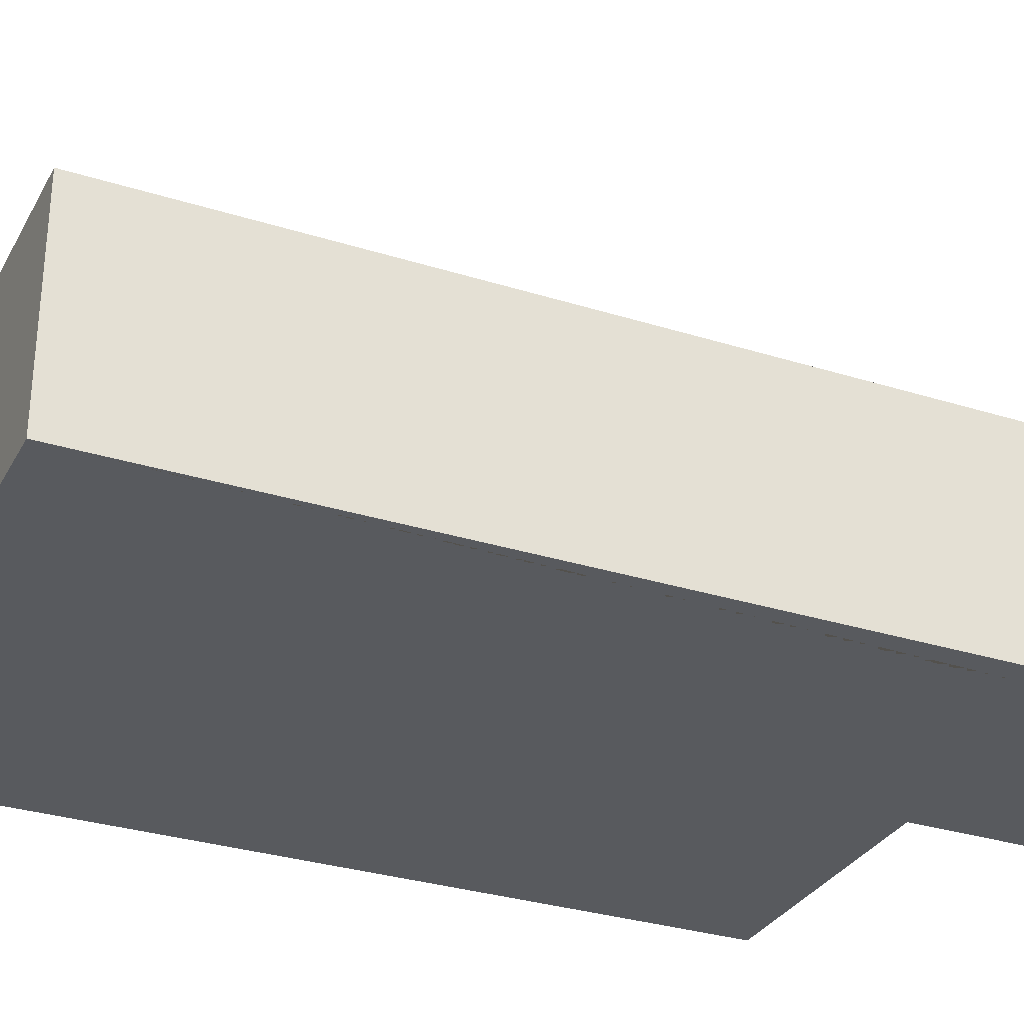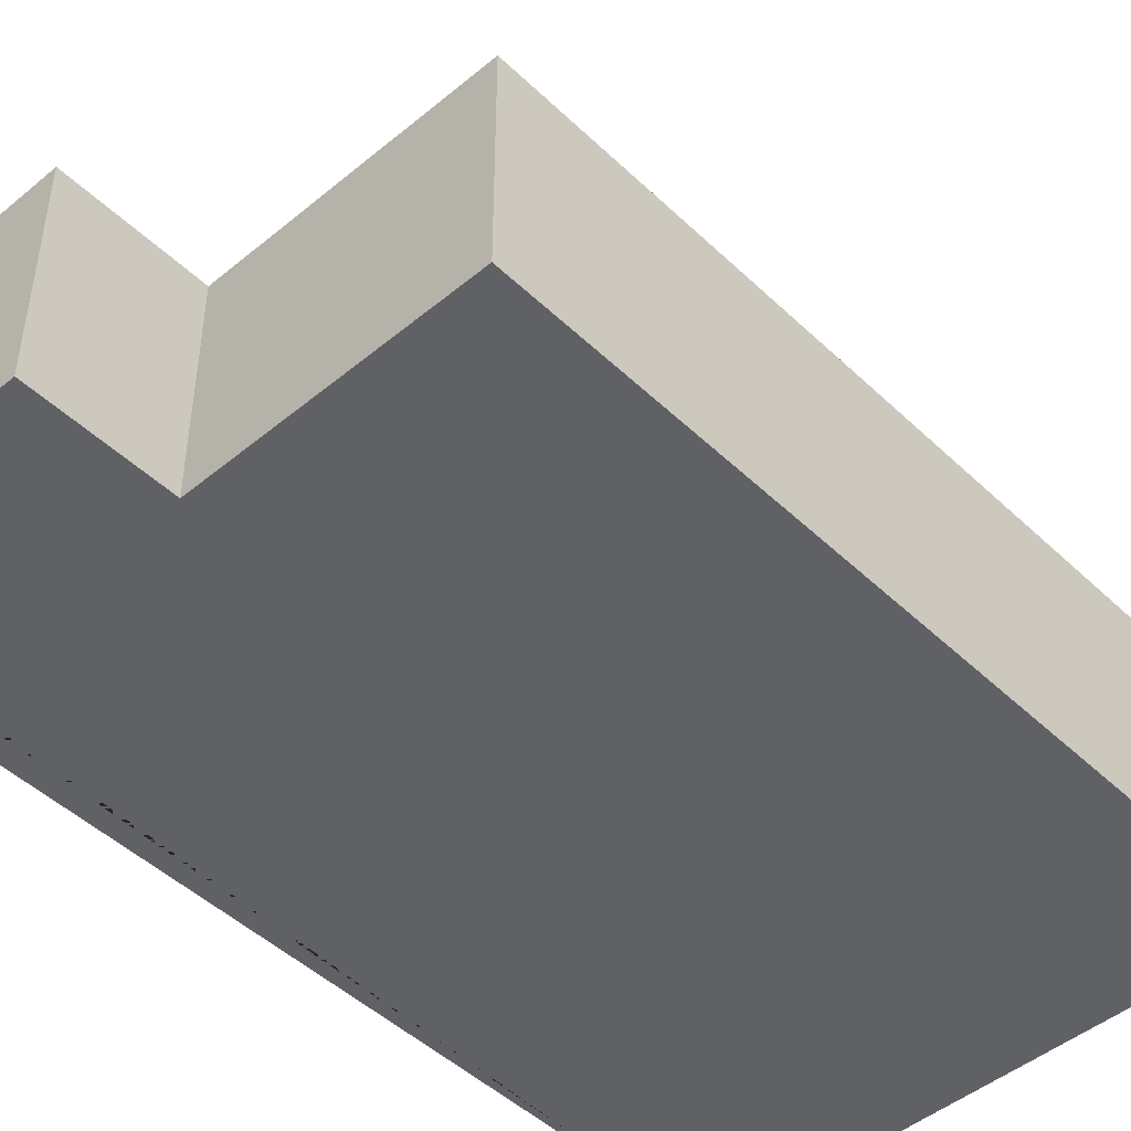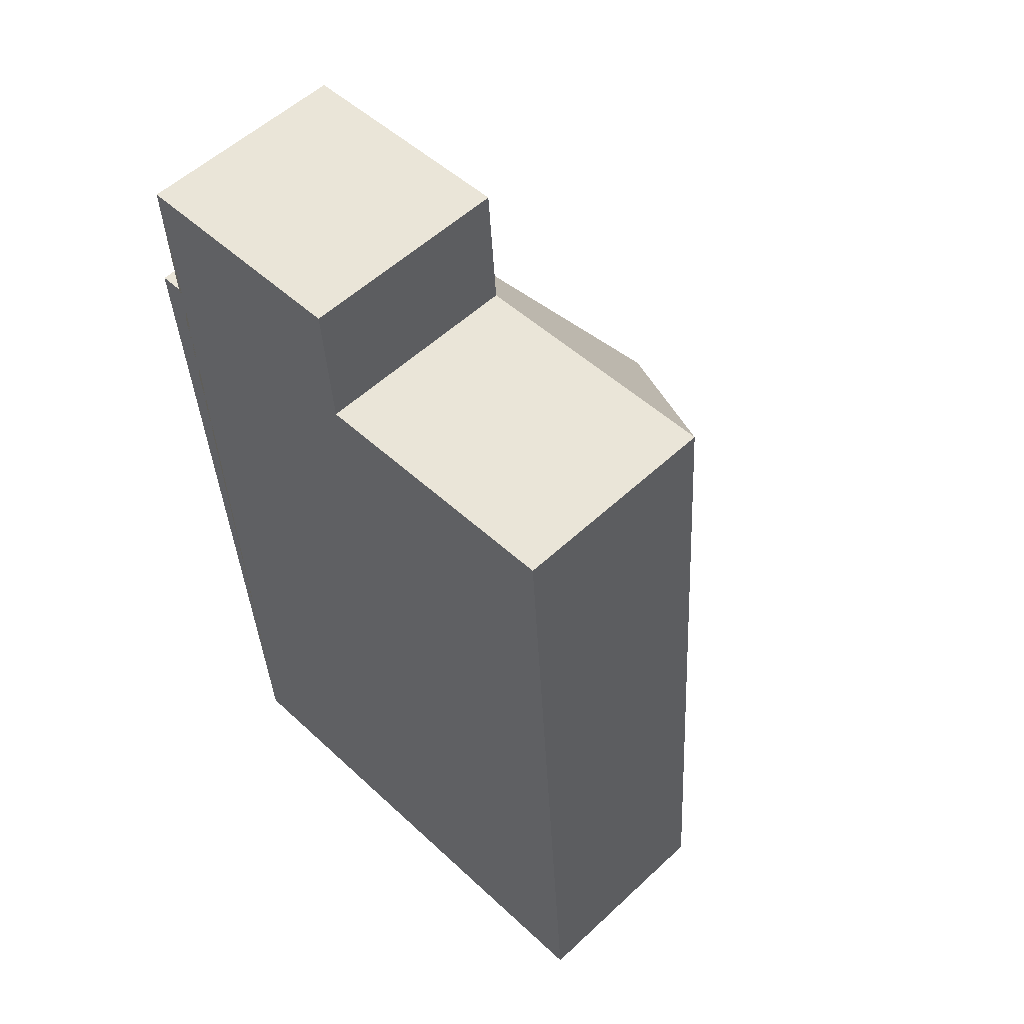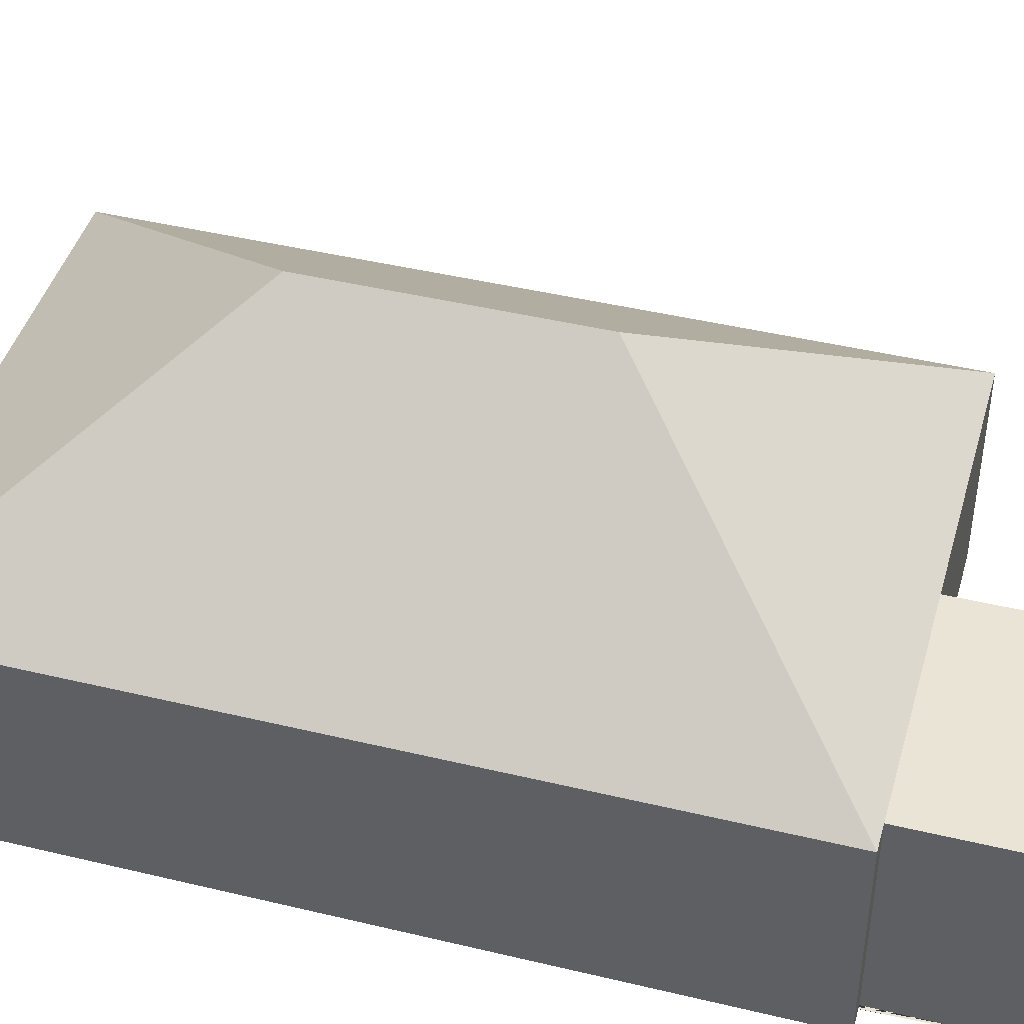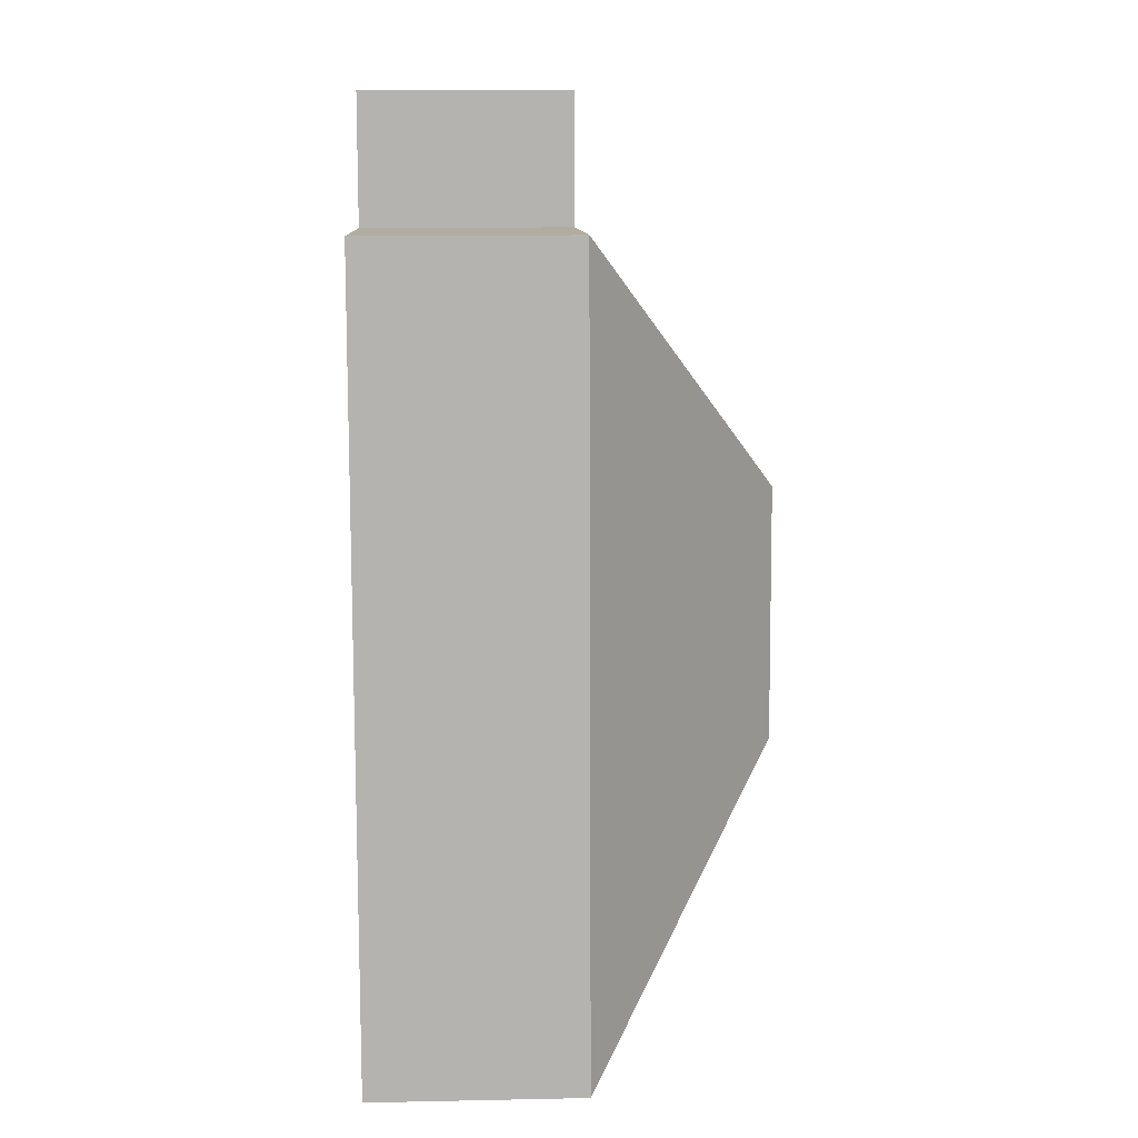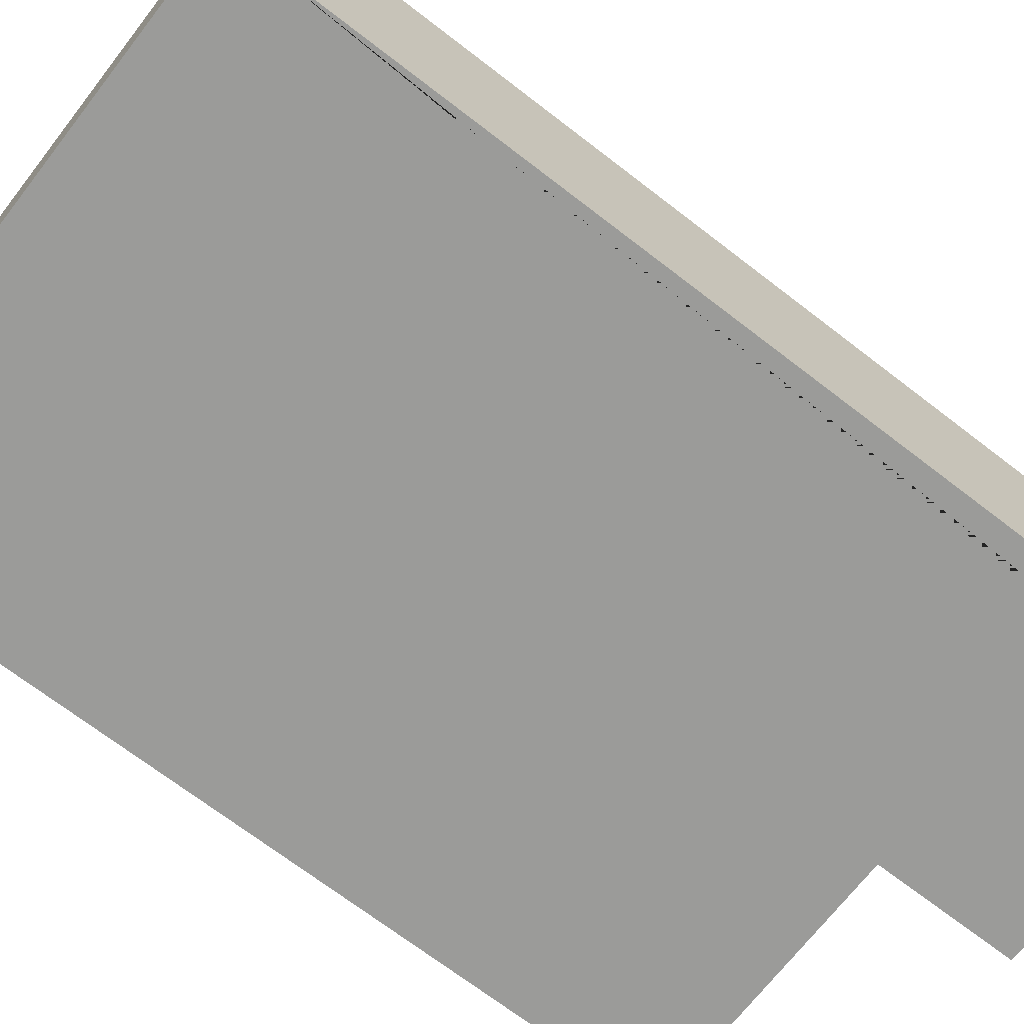
<metadata>
{"format":"obj","ext":"obj","renderer":"f3d","projection":"perspective","resolution":1024,"background":"white","views":[{"elev":-30.9,"azim":-118.4,"up":"+Y"},{"elev":-47.3,"azim":39.0,"up":"+Y"},{"elev":55.3,"azim":45.6,"up":"+Z"},{"elev":43.8,"azim":-78.3,"up":"+Y"},{"elev":14.1,"azim":87.4,"up":"+Z"},{"elev":-69.6,"azim":-131.8,"up":"+Y"}]}
</metadata>
<code>
o CG10_500_041067_0022
v 29.56 75 -349.3
v 9.658 75 -68.96
v 16.01 75 -21.55
v 19.33 75 -68.28
v 99.14 75 -15.65
v 117.1 145 -245.4
v 102.5 75 -62.37
v 110.5 145 -153.6
v 216.2 75 -336
v 196.3 75 -55.7
v 29.56 0 -349.3
v 9.658 0 -68.96
v 19.33 0 -68.28
v 16.01 0 -21.55
v 99.14 0 -15.65
v 102.5 0 -62.37
v 196.3 0 -55.7
v 216.2 0 -336
f 6 1 9
f 6 8 10 9
f 10 7 4 2 8
f 7 5 3 4
f 2 1 6 8
f 11 12 13 14 15 16 17 18
f 1 11 12 2
f 2 12 13 4
f 4 13 14 3
f 3 14 15 5
f 5 15 16 7
f 7 16 17 10
f 10 17 18 9
f 9 18 11 1

</code>
